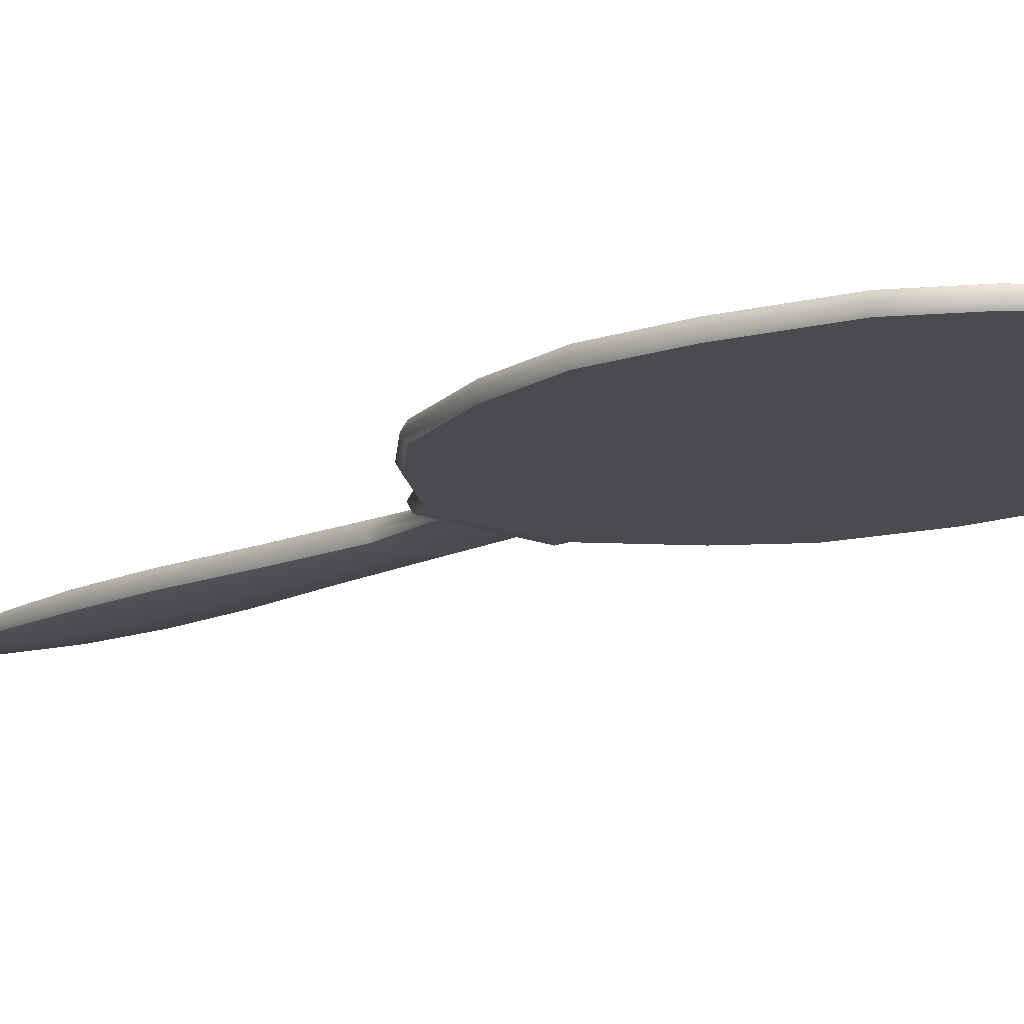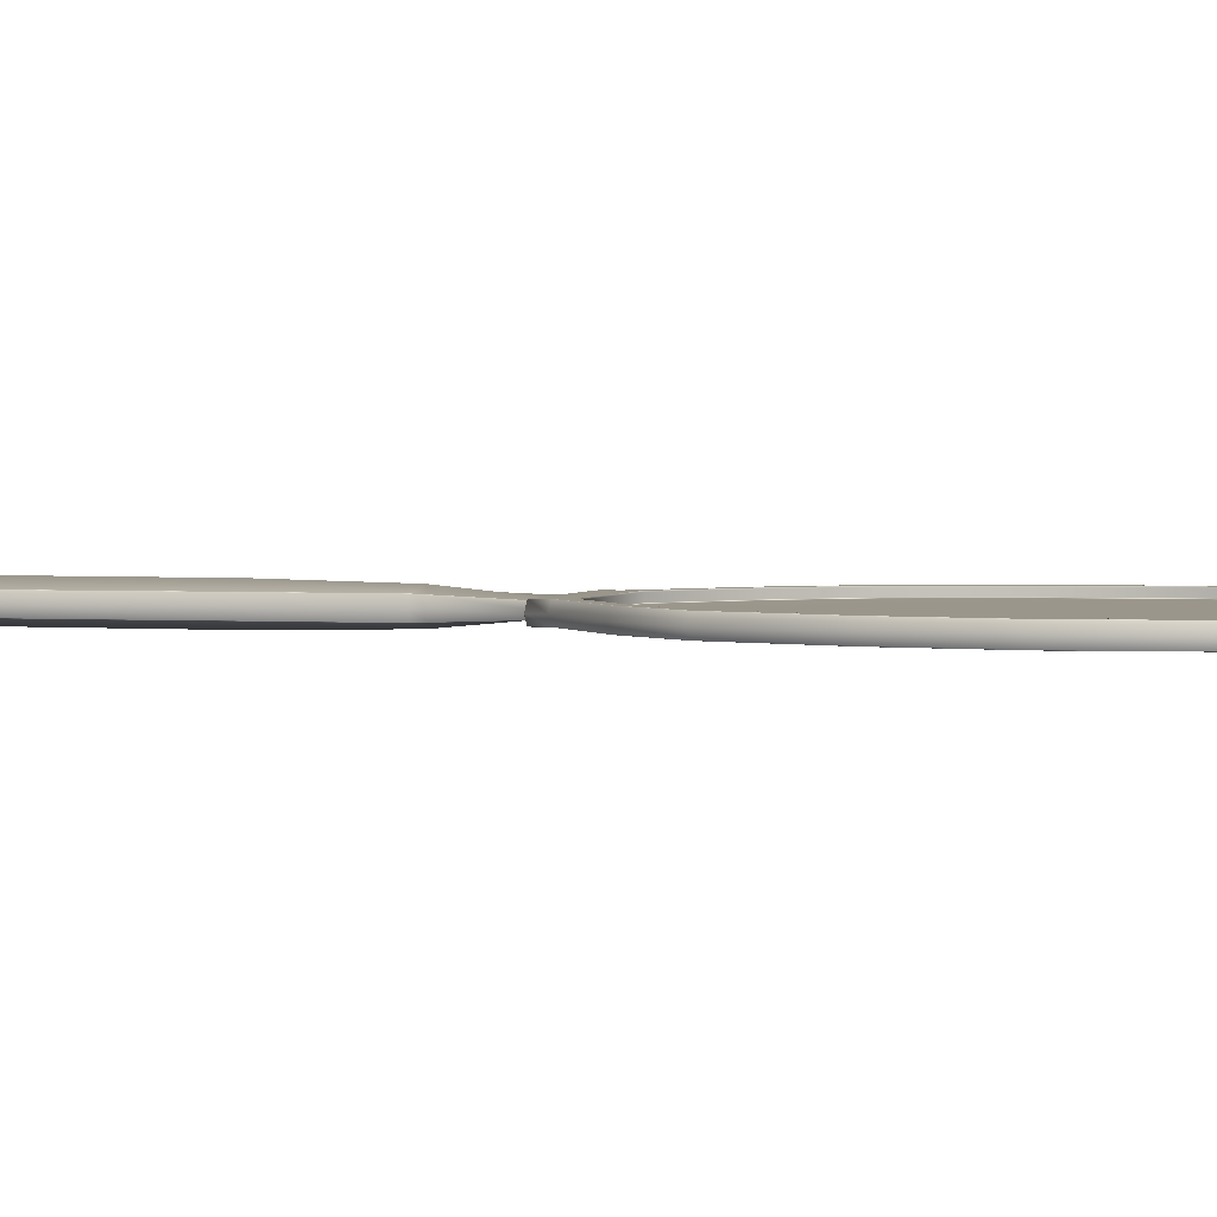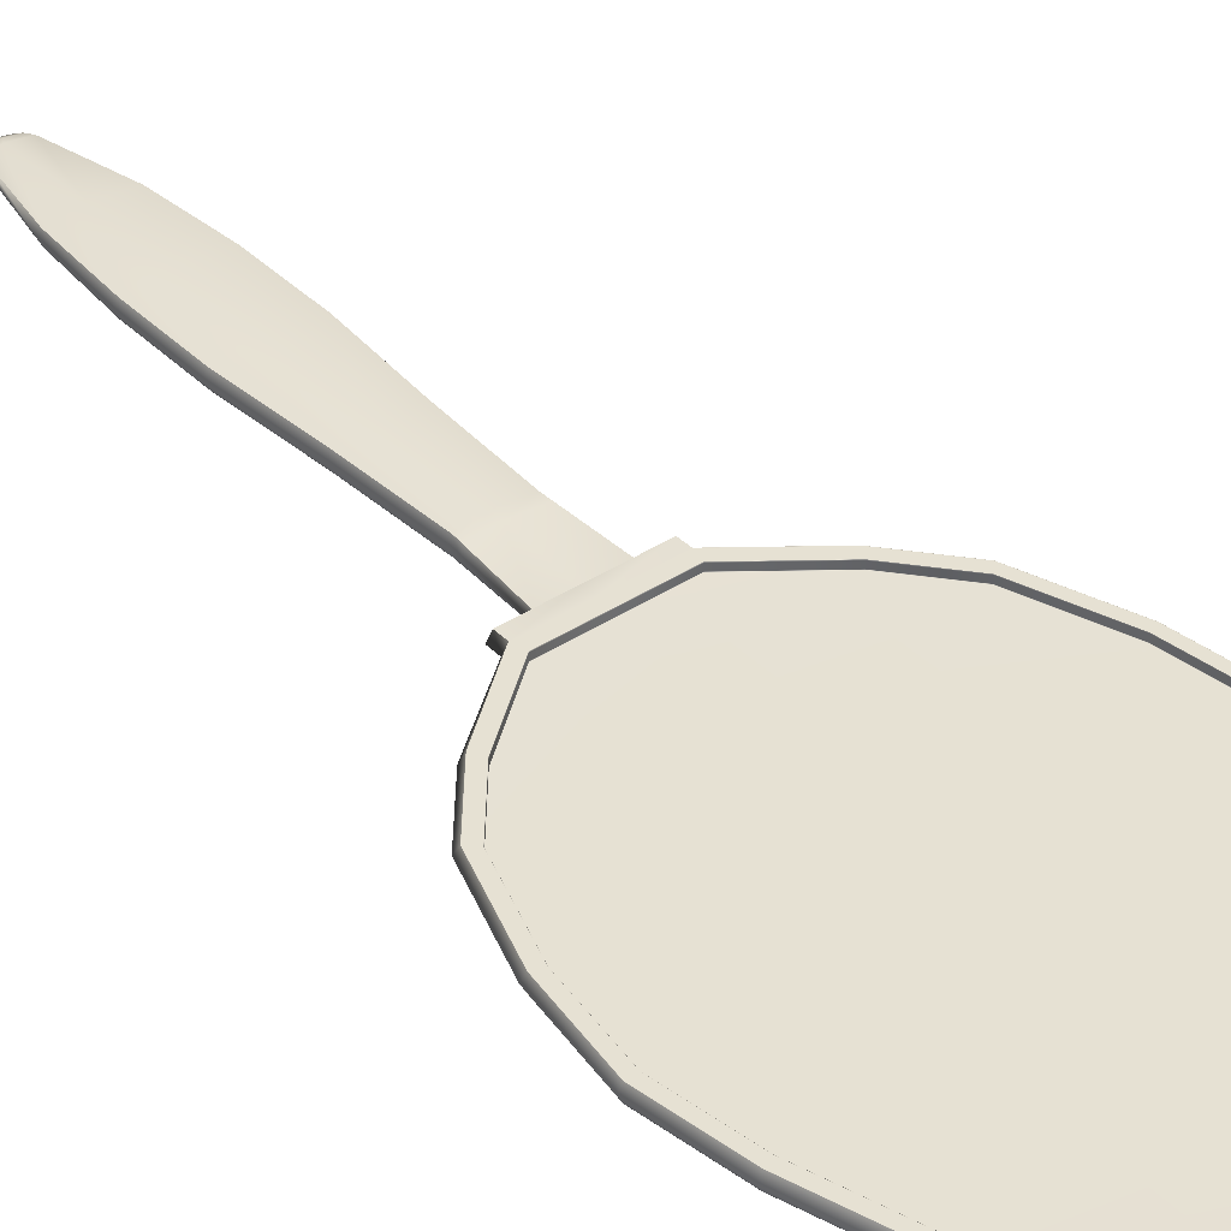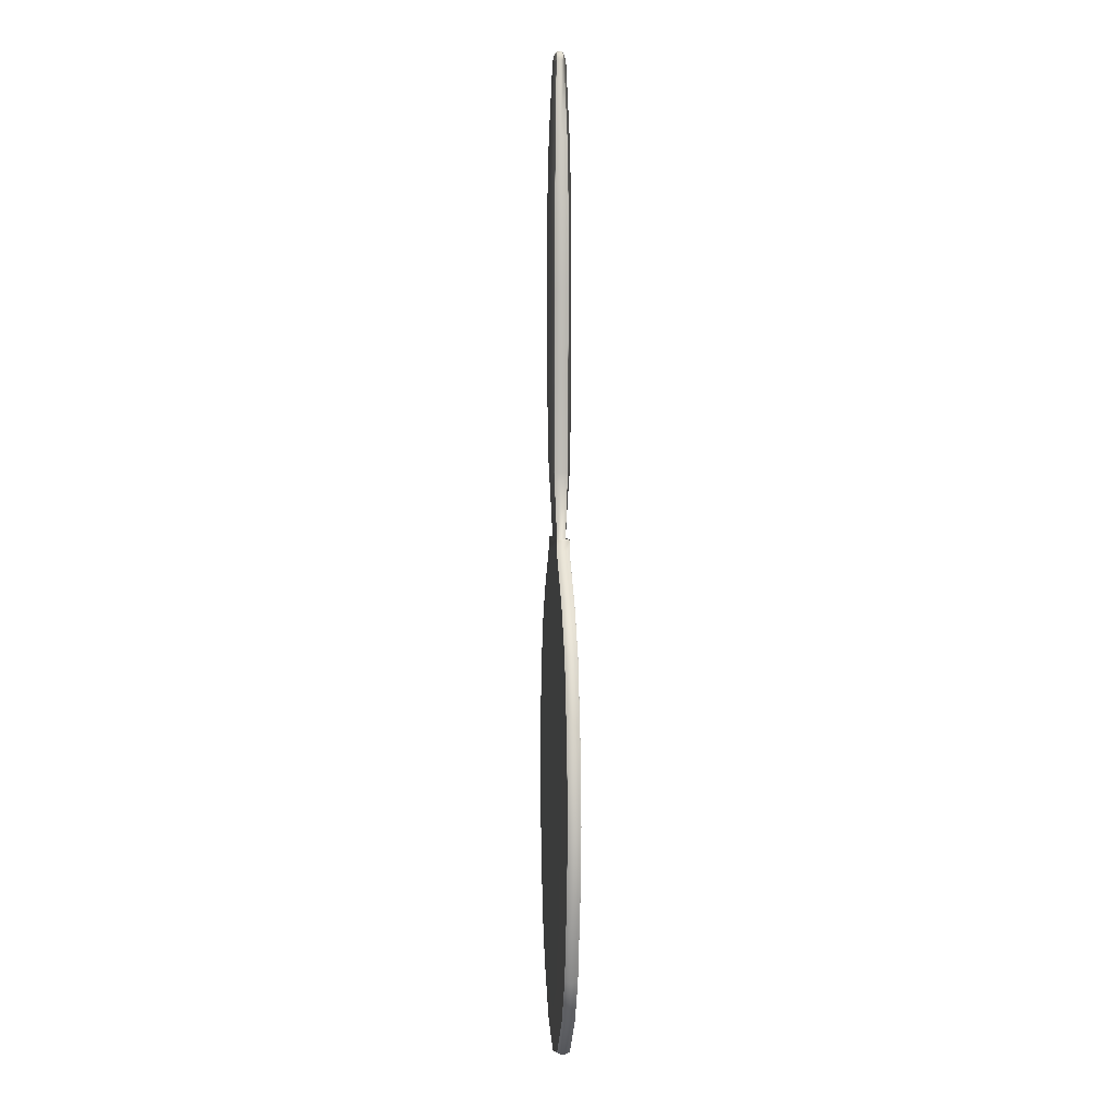
<metadata>
{"format":"obj","ext":"obj","renderer":"f3d","projection":"perspective","resolution":1024,"background":"white","views":[{"elev":-13.8,"azim":136.1,"up":"+Y"},{"elev":2.4,"azim":107.3,"up":"+Y"},{"elev":38.8,"azim":140.7,"up":"+Y"},{"elev":2.9,"azim":85.7,"up":"+Z"}]}
</metadata>
<code>
g default
v 1.757 0.285 -1.745
v 0.671 0.285 -2.823
v -0.671 0.285 -2.823
v -1.757 0.285 -1.745
v -2.171 0.285 0
v -1.757 0.285 1.745
v -0.6101 0.285 2.823
v 0.6101 0.285 2.823
v 1.757 0.285 1.745
v 2.171 0.285 0
v 1.757 0.4296 -1.745
v 0.671 0.4296 -2.823
v -0.671 0.4296 -2.823
v -1.757 0.4296 -1.745
v -2.171 0.4296 0
v -1.757 0.4296 1.745
v -0.6101 0.4296 2.823
v 0.6101 0.4296 2.823
v 1.757 0.4296 1.745
v 2.171 0.4296 0
v 1.676 0.4296 -1.664
v 0.6401 0.4296 -2.693
v -0.6401 0.4296 -2.693
v -1.676 0.4296 -1.664
v -2.071 0.4296 0
v -1.676 0.4296 1.664
v -0.582 0.4296 2.693
v 0.582 0.4296 2.693
v 1.676 0.4296 1.664
v 2.071 0.4296 -0
v 1.676 0.3585 -1.664
v 0.6401 0.3585 -2.693
v -0.6401 0.3585 -2.693
v -1.676 0.3585 -1.664
v -2.071 0.3585 0
v -1.676 0.3585 1.664
v -0.582 0.3585 2.693
v 0.582 0.3585 2.693
v 1.676 0.3585 1.664
v 2.071 0.3585 -0
v -1.676 0.3652 1.664
v -2.071 0.3652 0
v -1.676 0.3652 -1.664
v -0.6401 0.3652 -2.693
v 0.6401 0.3652 -2.693
v 1.676 0.3652 -1.664
v 2.071 0.3652 -0
v 1.676 0.3652 1.664
v 0.582 0.3652 2.693
v -0.582 0.3652 2.693
v -1.676 0.4222 1.664
v -2.071 0.4222 0
v -1.676 0.4222 -1.664
v -0.6401 0.4222 -2.693
v 0.6401 0.4222 -2.693
v 1.676 0.4222 -1.664
v 2.071 0.4222 -0
v 1.676 0.4222 1.664
v 0.582 0.4222 2.693
v -0.582 0.4222 2.693
v -1.677 0.4296 1.666
v -2.073 0.4296 0
v -1.677 0.4296 -1.666
v -0.6406 0.4296 -2.695
v 0.6406 0.4296 -2.695
v 1.677 0.4296 -1.666
v 2.073 0.4296 -0
v 1.677 0.4296 1.666
v 0.5825 0.4296 2.695
v -0.5825 0.4296 2.695
v -1.755 0.4296 1.743
v -2.169 0.4296 0
v -1.755 0.4296 -1.743
v -0.6704 0.4296 -2.821
v 0.6704 0.4296 -2.821
v 1.755 0.4296 -1.743
v 2.169 0.4296 -0
v 1.755 0.4296 1.743
v 0.6096 0.4296 2.821
v -0.6096 0.4296 2.821
v -1.757 0.4284 1.745
v -2.171 0.4284 0
v -1.757 0.4284 -1.745
v -0.671 0.4284 -2.823
v 0.671 0.4284 -2.823
v 1.757 0.4284 -1.745
v 2.171 0.4284 0
v 1.757 0.4284 1.745
v 0.6101 0.4284 2.823
v -0.6101 0.4284 2.823
v -1.757 0.2862 1.745
v -2.171 0.2862 0
v -1.757 0.2862 -1.745
v -0.671 0.2862 -2.823
v 0.671 0.2862 -2.823
v 1.757 0.2862 -1.745
v 2.171 0.2862 0
v 1.757 0.2862 1.745
v 0.6101 0.2862 2.823
v -0.6101 0.2862 2.823
v 0.03794 0.4296 2.823
v 0.03794 0.4296 2.821
v -0.6608 0.3532 2.823
v -1.784 0.3532 1.78
v -2.205 0.3532 0.008402
v -1.784 0.3532 -1.764
v -0.6815 0.3532 -2.859
v 0.6815 0.3532 -2.859
v 1.784 0.3532 -1.764
v 2.205 0.3532 0.008402
v 1.784 0.3532 1.78
v 0.6608 0.3532 2.823
v -0.6101 0.285 2.953
v 0.6101 0.285 2.953
v -0.6101 0.4296 2.953
v 0.03794 0.4296 2.953
v -0.6101 0.2862 2.953
v 0.6101 0.2862 2.953
v 0.6101 0.4284 2.953
v 0.6101 0.4296 2.953
v -0.6101 0.4284 2.953
v 0.6608 0.3532 2.953
v -0.6608 0.3532 2.953
v -0.3402 0.3084 2.953
v 0.3402 0.3084 2.953
v -0.3402 0.4062 2.953
v 0.03794 0.4062 2.953
v -0.3402 0.3092 2.953
v 0.3402 0.3092 2.953
v 0.3402 0.4054 2.953
v 0.3402 0.4062 2.953
v -0.3402 0.4054 2.953
v 0.3684 0.3545 2.953
v -0.3684 0.3545 2.953
v -0.1866 0.3147 8.337
v 0.1866 0.3147 8.337
v -0.1866 0.3992 8.337
v 0.03794 0.4337 8.337
v 0.1866 0.3154 8.337
v 0.1866 0.3999 8.337
v 0.2021 0.3549 8.337
v -0.2021 0.3549 8.337
v -0.3535 0.4238 7.462
v 0.03794 0.4765 7.462
v 0.3535 0.4238 7.462
v 0.3535 0.4226 7.462
v 0.3829 0.3535 7.462
v 0.3535 0.2919 7.462
v 0.3535 0.2908 7.462
v -0.3535 0.2908 7.462
v -0.3535 0.2919 7.462
v -0.3829 0.3535 7.462
v -0.3535 0.4226 7.462
v -0.413 0.435 6.602
v 0.03794 0.4965 6.602
v 0.413 0.435 6.602
v 0.413 0.4336 6.602
v 0.4473 0.3529 6.602
v 0.413 0.2809 6.602
v 0.413 0.2796 6.602
v -0.413 0.2796 6.602
v -0.413 0.2809 6.602
v -0.4473 0.3529 6.602
v -0.413 0.4336 6.602
v -0.413 0.435 5.728
v 0.03794 0.4965 5.728
v 0.413 0.435 5.728
v 0.413 0.4336 5.728
v 0.4473 0.3529 5.728
v 0.413 0.2809 5.728
v 0.413 0.2796 5.728
v -0.413 0.2796 5.728
v -0.413 0.2809 5.728
v -0.4473 0.3529 5.728
v -0.413 0.4336 5.728
v -0.3402 0.435 4.714
v 0.03794 0.4965 4.714
v 0.3402 0.435 4.714
v 0.3402 0.4336 4.714
v 0.3684 0.3529 4.714
v 0.3402 0.2809 4.714
v 0.3402 0.2796 4.714
v -0.3402 0.2796 4.714
v -0.3402 0.2809 4.714
v -0.3684 0.3529 4.714
v -0.3402 0.4336 4.714
v -0.2915 0.435 3.702
v 0.03794 0.4767 3.702
v 0.2915 0.435 3.702
v 0.2915 0.4336 3.702
v 0.3157 0.3529 3.702
v 0.2915 0.2809 3.702
v 0.2915 0.2796 3.702
v -0.2915 0.2796 3.702
v -0.2915 0.2809 3.702
v -0.3157 0.3529 3.702
v -0.2915 0.4336 3.702
v -0.1866 0.3147 8.337
v 0.1866 0.3147 8.337
v 0.1866 0.3999 8.337
v 0.03794 0.2809 8.33
v 0.03794 0.2381 7.462
v 0.03794 0.2181 6.602
v 0.03794 0.2181 5.728
v 0.03794 0.2181 4.714
v 0.03794 0.2379 3.702
v 0.03794 0.3084 2.953
v 0.03794 0.285 2.953
v 0.03794 0.285 2.823
v 0.1525 0.3225 8.408
v 0.1525 0.3231 8.408
v 0.1652 0.3553 8.408
v 0.005428 0.2949 8.403
v -0.1652 0.3553 8.408
v -0.1525 0.3225 8.408
v -0.1525 0.3225 8.408
v 0.1525 0.3921 8.408
v 0.1525 0.3921 8.408
v 0.005428 0.4197 8.408
v -0.1525 0.3915 8.408
v 0.1222 0.3294 8.444
v 0.1222 0.3299 8.444
v 0.1323 0.3557 8.444
v 0.004348 0.3561 8.442
v 0.004348 0.3073 8.44
v -0.1323 0.3557 8.444
v -0.1222 0.3294 8.444
v -0.1222 0.3294 8.444
v 0.1222 0.3852 8.444
v 0.1222 0.3852 8.444
v 0.004348 0.4073 8.444
v -0.1222 0.3847 8.444
v 0.03794 0.4296 2.695
v 0.03794 0.4296 2.693
v 0.03794 0.4222 2.693
v 0.03794 0.3652 2.693
v 0.03794 0.3585 2.693
v 0.03794 0.3585 1.664
v 0.03794 0.3585 0
v 0.03794 0.3585 -1.664
v 0.03794 0.3585 -2.86
v 0.03794 0.3652 -2.86
v 0.03794 0.4222 -2.86
v 0.03794 0.4296 -2.86
v 0.03794 0.4296 -2.863
v 0.03794 0.4296 -2.988
v 0.03794 0.4296 -2.99
v 0.03794 0.4284 -2.99
v 0.03794 0.3532 -3.026
v 0.03794 0.2862 -2.99
v 0.03794 0.285 -2.99
v 0.03794 0.285 -1.745
v 0.03794 0.285 0
v 0.03794 0.285 1.745
v 0.03794 0.3585 0.8055
v -1.963 0.3585 0.8055
v -1.963 0.3652 0.8055
v -1.963 0.4222 0.8055
v -1.963 0.4296 0.8055
v -1.965 0.4296 0.8063
v -2.056 0.4296 0.8437
v -2.058 0.4296 0.8445
v -2.058 0.4284 0.8445
v -2.09 0.3532 0.8661
v -2.058 0.2862 0.8445
v -2.058 0.285 0.8445
v 0.03794 0.285 0.8445
v 2.058 0.285 0.8445
v 2.058 0.2862 0.8445
v 2.09 0.3532 0.8661
v 2.058 0.4284 0.8445
v 2.058 0.4296 0.8445
v 2.056 0.4296 0.8437
v 1.965 0.4296 0.8063
v 1.963 0.4296 0.8055
v 1.963 0.4222 0.8055
v 1.963 0.3652 0.8055
v 1.963 0.3585 0.8055
v 0.03794 0.3585 2.175
v -1.246 0.3585 2.175
v -1.246 0.3652 2.175
v -1.246 0.4222 2.175
v -1.246 0.4296 2.175
v -1.247 0.4296 2.177
v -1.305 0.4296 2.278
v -1.306 0.4296 2.28
v -1.306 0.4284 2.28
v -1.349 0.3532 2.298
v -1.306 0.2862 2.28
v -1.306 0.285 2.28
v 0.03794 0.285 2.28
v 1.306 0.285 2.28
v 1.306 0.2862 2.28
v 1.349 0.3532 2.298
v 1.306 0.4284 2.28
v 1.306 0.4296 2.28
v 1.305 0.4296 2.278
v 1.247 0.4296 2.177
v 1.246 0.4296 2.175
v 1.246 0.4222 2.175
v 1.246 0.3652 2.175
v 1.246 0.3585 2.175
v 0.03794 0.3585 -0.7844
v -1.948 0.3585 -0.7844
v -1.948 0.3652 -0.7844
v -1.948 0.4222 -0.7844
v -1.948 0.4296 -0.7844
v -1.949 0.4296 -0.7851
v -2.04 0.4296 -0.8216
v -2.042 0.4296 -0.8223
v -2.042 0.4284 -0.8223
v -2.074 0.3532 -0.8267
v -2.042 0.2862 -0.8223
v -2.042 0.285 -0.8223
v 0.03794 0.285 -0.8223
v 2.042 0.285 -0.8223
v 2.042 0.2862 -0.8223
v 2.074 0.3532 -0.8267
v 2.042 0.4284 -0.8223
v 2.042 0.4296 -0.8223
v 2.04 0.4296 -0.8216
v 1.949 0.4296 -0.7851
v 1.948 0.4296 -0.7844
v 1.948 0.4222 -0.7844
v 1.948 0.3652 -0.7844
v 1.948 0.3585 -0.7844
v 0.03794 0.3585 -2.175
v -1.303 0.3585 -2.175
v -1.303 0.3652 -2.175
v -1.303 0.4222 -2.175
v -1.303 0.4296 -2.175
v -1.304 0.4296 -2.177
v -1.365 0.4296 -2.278
v -1.366 0.4296 -2.28
v -1.366 0.4284 -2.28
v -1.388 0.3532 -2.308
v -1.366 0.2862 -2.28
v -1.366 0.285 -2.28
v 0.03794 0.285 -2.28
v 1.366 0.285 -2.28
v 1.366 0.2862 -2.28
v 1.388 0.3532 -2.308
v 1.366 0.4284 -2.28
v 1.366 0.4296 -2.28
v 1.365 0.4296 -2.278
v 1.304 0.4296 -2.177
v 1.303 0.4296 -2.175
v 1.303 0.4222 -2.175
v 1.303 0.3652 -2.175
v 1.303 0.3585 -2.175
v 0.2985 0.4308 3.595
v 0.2985 0.4296 3.595
v 0.3233 0.3532 3.595
v 0.2985 0.285 3.595
v 0.2985 0.2837 3.595
v 0.03794 0.2479 3.595
v -0.2985 0.2837 3.595
v -0.2985 0.285 3.595
v -0.3233 0.3532 3.595
v -0.2985 0.4296 3.595
v -0.2985 0.4308 3.595
v 0.03794 0.4666 3.595
g pCylinder1
f 1 340 341 96
f 251 3 94 250
f 338 4 93 337
f 314 5 92 313
f 266 6 91 265
f 290 7 100 289
f 8 292 293 99
f 9 268 269 98
f 10 316 317 97
f 339 252 4 338
f 34 240 327 328
f 11 344 345 76
f 247 13 74 246
f 334 14 73 333
f 310 15 72 309
f 262 16 71 261
f 286 17 80 285
f 17 101 102 80
f 18 296 297 79
f 19 272 273 78
f 20 320 321 77
f 21 347 348 56
f 244 23 54 243
f 331 24 53 330
f 307 25 52 306
f 259 26 51 258
f 283 27 60 282
f 60 27 234 235
f 28 299 300 59
f 29 275 276 58
f 30 323 324 57
f 257 41 36 256
f 305 42 35 304
f 329 43 34 328
f 242 44 33 241
f 46 349 350 31
f 47 325 326 40
f 48 277 278 39
f 49 301 302 38
f 237 37 50 236
f 281 50 37 280
f 258 51 41 257
f 306 52 42 305
f 330 53 43 329
f 243 54 44 242
f 56 348 349 46
f 57 324 325 47
f 58 276 277 48
f 59 300 301 49
f 50 60 235 236
f 282 60 50 281
f 260 61 26 259
f 308 62 25 307
f 332 63 24 331
f 245 64 23 244
f 66 346 347 21
f 67 322 323 30
f 68 274 275 29
f 69 298 299 28
f 234 27 70 233
f 284 70 27 283
f 261 71 61 260
f 309 72 62 308
f 333 73 63 332
f 246 74 64 245
f 76 345 346 66
f 77 321 322 67
f 78 273 274 68
f 79 297 298 69
f 233 102 79 69
f 285 80 70 284
f 263 81 16 262
f 311 82 15 310
f 335 83 14 334
f 248 84 13 247
f 86 343 344 11
f 87 319 320 20
f 88 271 272 19
f 89 295 296 18
f 287 90 17 286
f 265 91 104 264
f 313 92 105 312
f 337 93 106 336
f 250 94 107 249
f 96 341 342 109
f 97 317 318 110
f 98 269 270 111
f 99 293 294 112
f 289 100 103 288
f 102 101 18 79
f 288 103 90 287
f 264 104 81 263
f 312 105 82 311
f 336 106 83 335
f 249 107 84 248
f 109 342 343 86
f 110 318 319 87
f 111 270 271 88
f 112 294 295 89
f 209 8 114 208
f 101 17 115 116
f 100 7 113 117
f 8 99 118 114
f 89 18 120 119
f 17 90 121 115
f 99 112 122 118
f 103 100 117 123
f 18 101 116 120
f 90 103 123 121
f 112 89 119 122
f 208 114 125 207
f 116 115 126 127
f 117 113 124 128
f 114 118 129 125
f 119 120 131 130
f 115 121 132 126
f 118 122 133 129
f 123 117 128 134
f 120 116 127 131
f 121 123 134 132
f 122 119 130 133
f 207 125 355 356
f 127 126 361 362
f 128 124 357 358
f 125 129 354 355
f 130 131 351 352
f 126 132 360 361
f 129 133 353 354
f 134 128 358 359
f 131 127 362 351
f 132 134 359 360
f 133 130 352 353
f 144 143 137 138
f 145 144 138 140
f 146 145 140
f 147 146 140 141
f 148 147 141 139
f 149 148 139 136
f 202 149 136 201
f 151 150 135
f 152 151 135 142
f 153 152 142 137
f 143 153 137
f 155 154 143 144
f 156 155 144 145
f 157 156 145 146
f 158 157 146 147
f 159 158 147 148
f 160 159 148 149
f 203 160 149 202
f 162 161 150 151
f 163 162 151 152
f 164 163 152 153
f 154 164 153 143
f 166 165 154 155
f 167 166 155 156
f 168 167 156 157
f 169 168 157 158
f 170 169 158 159
f 171 170 159 160
f 204 171 160 203
f 173 172 161 162
f 174 173 162 163
f 175 174 163 164
f 165 175 164 154
f 177 176 165 166
f 178 177 166 167
f 179 178 167 168
f 180 179 168 169
f 181 180 169 170
f 182 181 170 171
f 205 182 171 204
f 184 183 172 173
f 185 184 173 174
f 186 185 174 175
f 176 186 175 165
f 188 187 176 177
f 189 188 177 178
f 190 189 178 179
f 191 190 179 180
f 192 191 180 181
f 193 192 181 182
f 206 193 182 205
f 195 194 183 184
f 196 195 184 185
f 197 196 185 186
f 187 197 186 176
f 201 136 199
f 136 139 199
f 140 138 200
f 135 201 198
f 150 202 201 135
f 161 203 202 150
f 172 204 203 161
f 183 205 204 172
f 194 206 205 183
f 124 207 356 357
f 113 208 207 124
f 7 209 208 113
f 221 222 223 224 225
f 225 224 226 227 228
f 224 223 229 230 231
f 226 224 231 232
f 199 139 211 210
f 139 141 212 211
f 201 199 210 213
f 142 135 215 214
f 135 198 216 215
f 198 201 213 216
f 141 140 217 212
f 140 200 218 217
f 200 138 219 218
f 138 137 220 219
f 137 142 214 220
f 210 211 222 221
f 211 212 223 222
f 213 210 221 225
f 214 215 227 226
f 215 216 228 227
f 216 213 225 228
f 212 217 229 223
f 217 218 230 229
f 218 219 231 230
f 219 220 232 231
f 220 214 226 232
f 279 280 37 237
f 255 256 36 238
f 239 303 304 35
f 28 234 233 69
f 235 234 28 59
f 236 235 59 49
f 38 237 236 49
f 302 279 237 38
f 278 255 238 39
f 40 326 303 239
f 350 327 240 31
f 45 242 241 32
f 55 243 242 45
f 22 244 243 55
f 65 245 244 22
f 75 246 245 65
f 12 247 246 75
f 85 248 247 12
f 108 249 248 85
f 95 250 249 108
f 2 251 250 95
f 70 80 102 233
f 315 253 5 314
f 267 254 6 266
f 291 209 7 290
f 1 252 339 340
f 10 253 315 316
f 9 254 267 268
f 292 8 209 291
f 239 35 256 255
f 42 257 256 35
f 52 258 257 42
f 25 259 258 52
f 62 260 259 25
f 72 261 260 62
f 15 262 261 72
f 82 263 262 15
f 105 264 263 82
f 92 265 264 105
f 5 266 265 92
f 253 267 266 5
f 268 267 253 10
f 269 268 10 97
f 270 269 97 110
f 271 270 110 87
f 272 271 87 20
f 273 272 20 77
f 274 273 77 67
f 275 274 67 30
f 276 275 30 57
f 277 276 57 47
f 278 277 47 40
f 40 239 255 278
f 238 36 280 279
f 41 281 280 36
f 51 282 281 41
f 26 283 282 51
f 61 284 283 26
f 71 285 284 61
f 16 286 285 71
f 81 287 286 16
f 104 288 287 81
f 91 289 288 104
f 6 290 289 91
f 254 291 290 6
f 9 292 291 254
f 293 292 9 98
f 294 293 98 111
f 295 294 111 88
f 296 295 88 19
f 297 296 19 78
f 298 297 78 68
f 299 298 68 29
f 300 299 29 58
f 301 300 58 48
f 302 301 48 39
f 39 238 279 302
f 303 240 34 304
f 43 305 304 34
f 53 306 305 43
f 24 307 306 53
f 63 308 307 24
f 73 309 308 63
f 14 310 309 73
f 83 311 310 14
f 106 312 311 83
f 93 313 312 106
f 4 314 313 93
f 252 315 314 4
f 316 315 252 1
f 317 316 1 96
f 318 317 96 109
f 319 318 109 86
f 320 319 86 11
f 321 320 11 76
f 322 321 76 66
f 323 322 66 21
f 324 323 21 56
f 325 324 56 46
f 326 325 46 31
f 303 326 31 240
f 328 327 241 33
f 44 329 328 33
f 54 330 329 44
f 23 331 330 54
f 64 332 331 23
f 74 333 332 64
f 13 334 333 74
f 84 335 334 13
f 107 336 335 84
f 94 337 336 107
f 3 338 337 94
f 251 339 338 3
f 340 339 251 2
f 341 340 2 95
f 342 341 95 108
f 343 342 108 85
f 344 343 85 12
f 345 344 12 75
f 346 345 75 65
f 347 346 65 22
f 348 347 22 55
f 349 348 55 45
f 350 349 45 32
f 241 327 350 32
f 352 351 189 190
f 353 352 190 191
f 354 353 191 192
f 355 354 192 193
f 356 355 193 206
f 357 356 206 194
f 358 357 194 195
f 359 358 195 196
f 360 359 196 197
f 361 360 197 187
f 362 361 187 188
f 351 362 188 189

</code>
